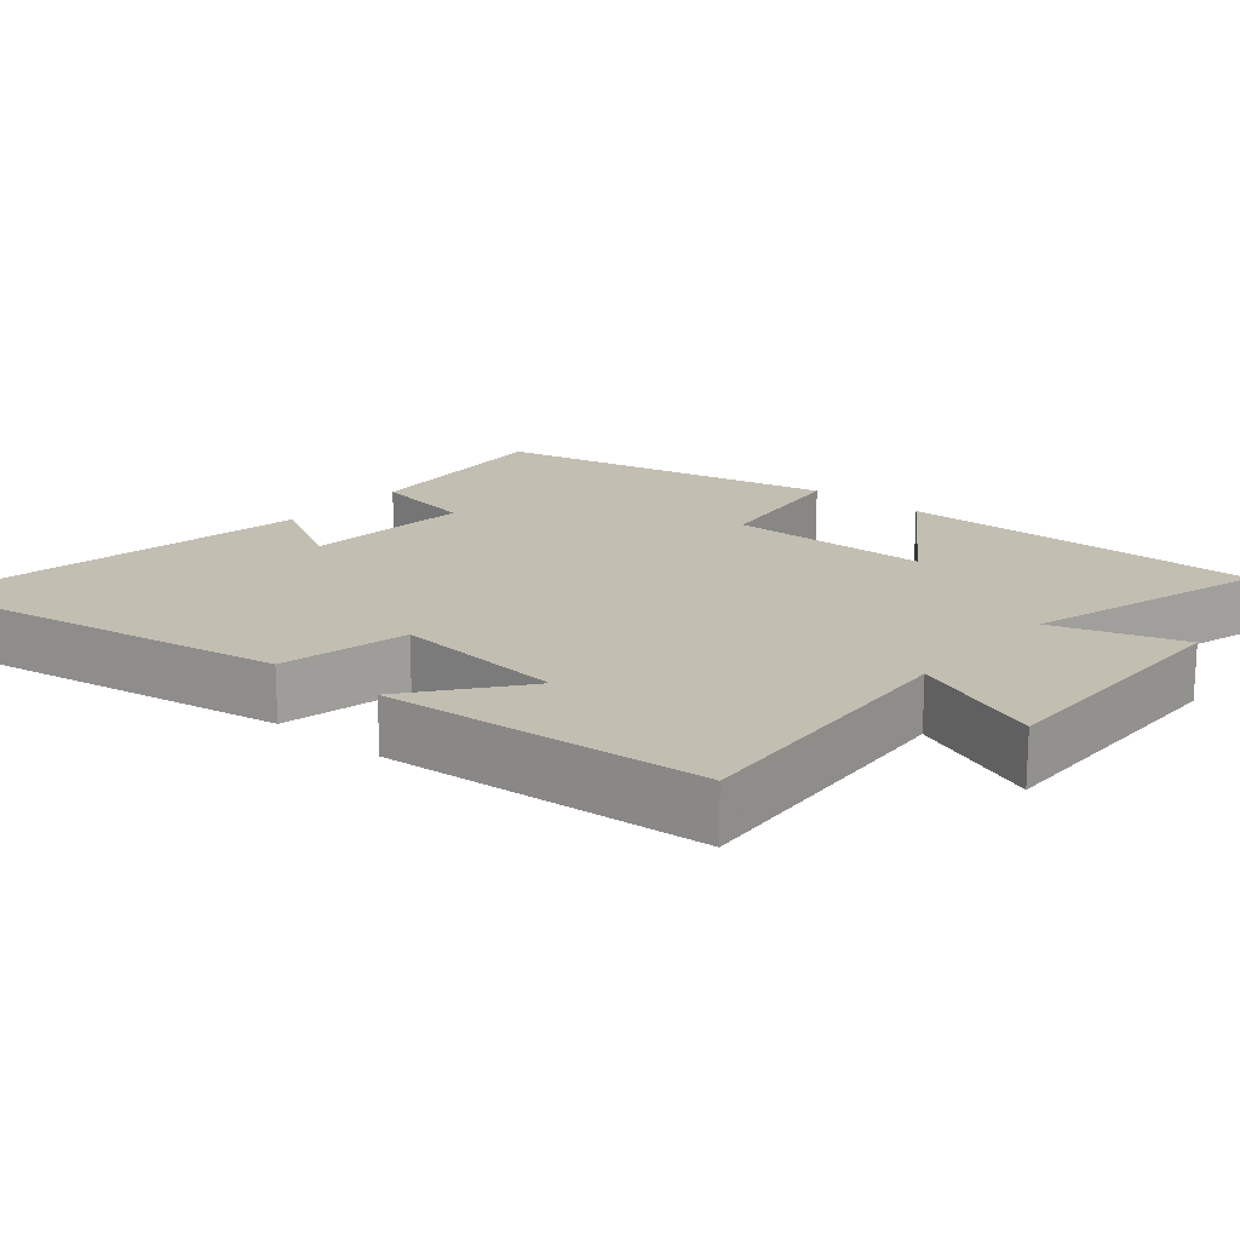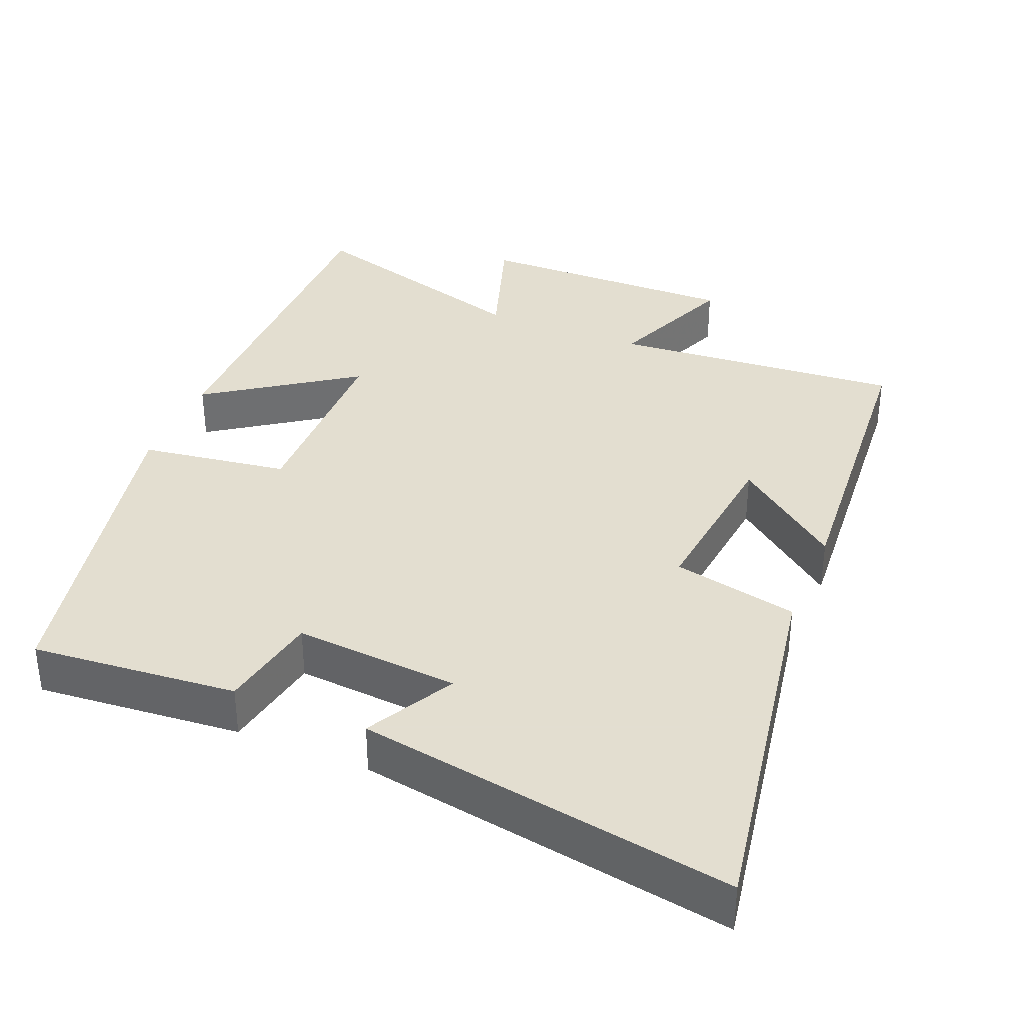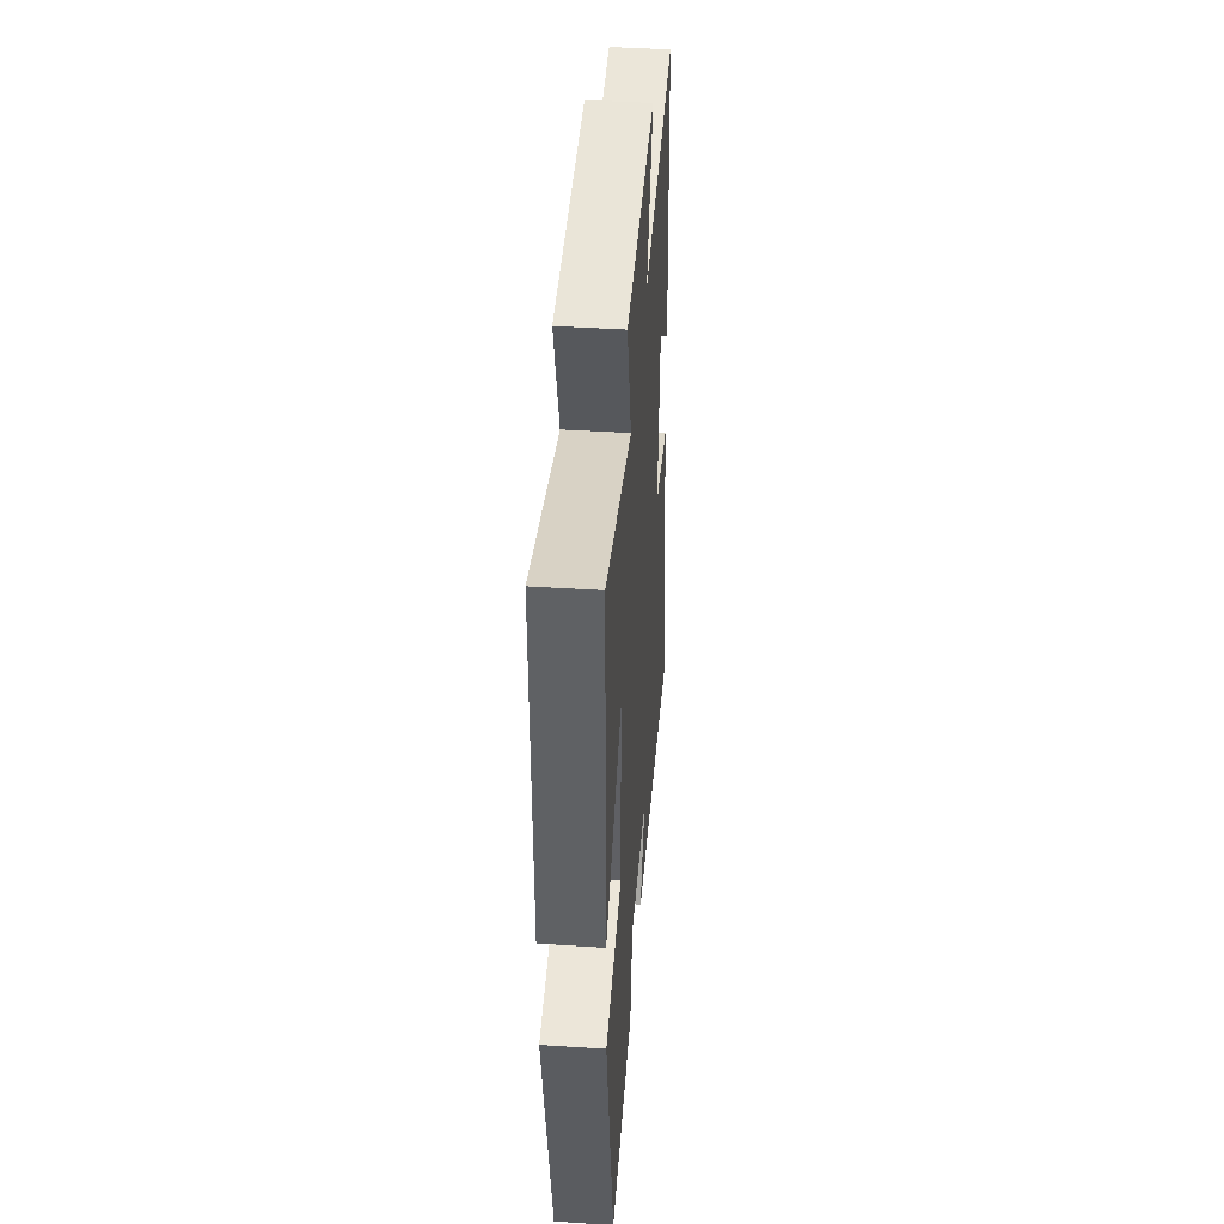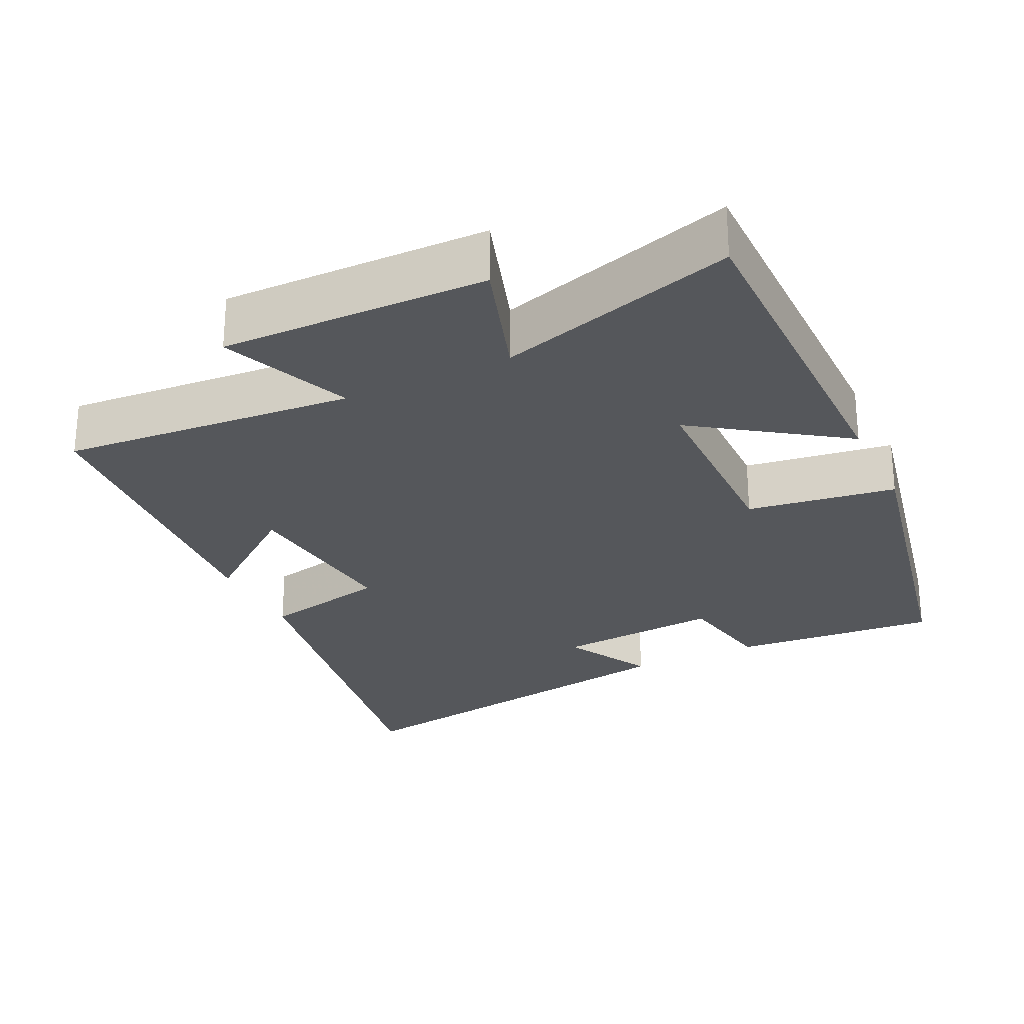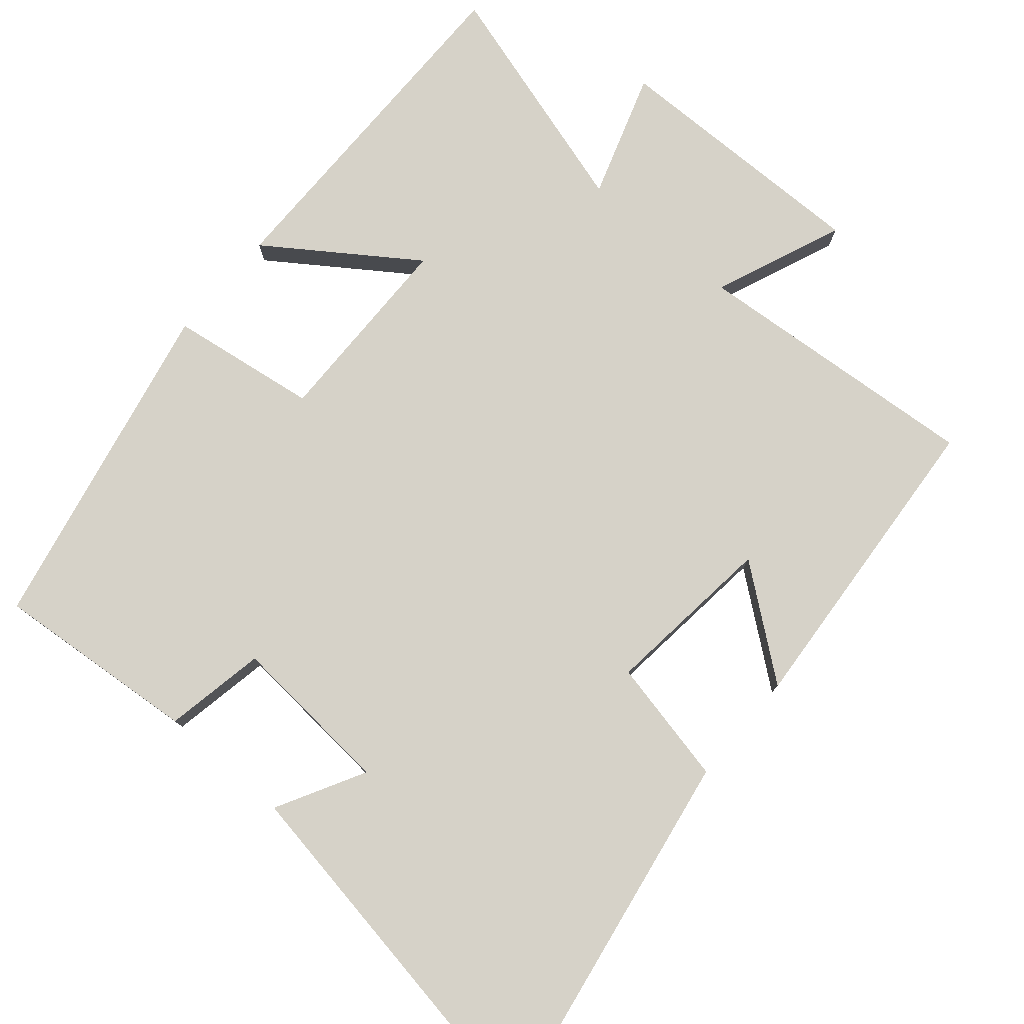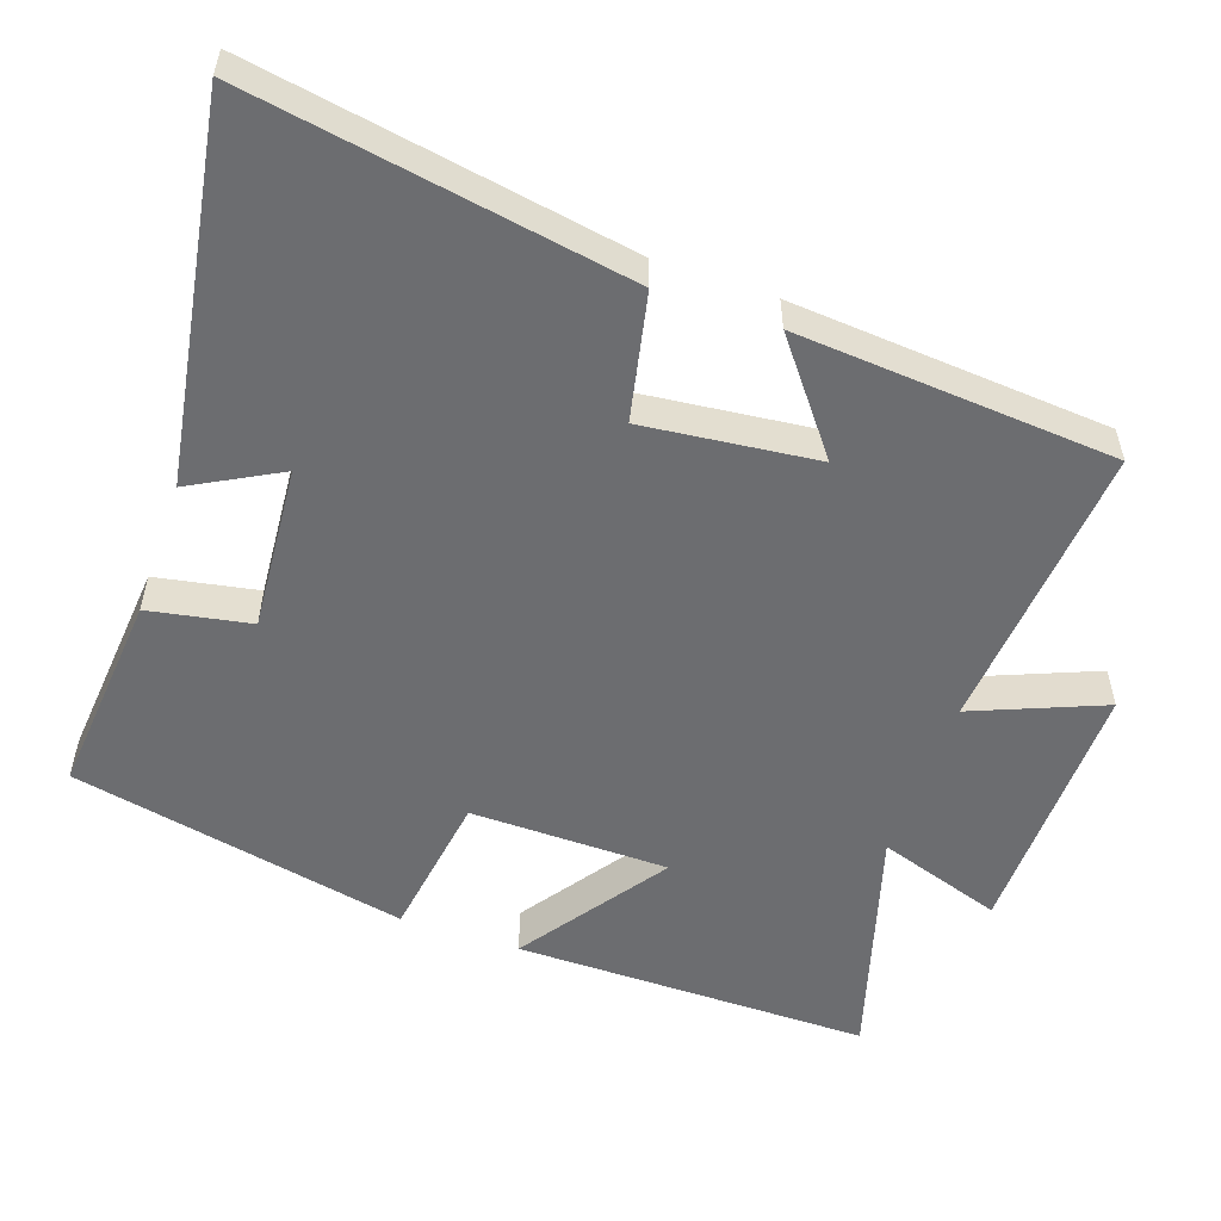
<metadata>
{"format":"obj","ext":"obj","renderer":"f3d","projection":"perspective","resolution":1024,"background":"white","views":[{"elev":17.4,"azim":-49.7,"up":"+Y"},{"elev":35.9,"azim":-157.5,"up":"+Y"},{"elev":43.8,"azim":94.3,"up":"+Z"},{"elev":-26.5,"azim":25.8,"up":"+Y"},{"elev":78.0,"azim":-139.5,"up":"+Y"},{"elev":-54.0,"azim":-109.1,"up":"+Y"}]}
</metadata>
<code>
v 0.402 0.07 -0.525
v 0.118 0.07 -0.5
v 0.092 0.07 -0.36
v -0.136 0.07 -0.378
v -0.07 0.07 -0.5
v -0.589 0.07 -0.586
v -0.5 0.07 -0.066
v -0.326 0.07 -0.029
v -0.352 0.07 0.209
v -0.5 0.07 0.094
v -0.466 0.07 0.533
v -0.063 0.07 0.5
v -0.136 0.07 0.679
v 0.23 0.07 0.673
v 0.173 0.07 0.5
v 0.502 0.07 0.597
v 0.5 0.07 0.105
v 0.299 0.07 0.245
v 0.295 0.07 -0.029
v 0.5 0.07 -0.059
v 0.402 0 -0.525
v 0.118 0 -0.5
v 0.092 0 -0.36
v -0.136 0 -0.378
v -0.07 0 -0.5
v -0.589 0 -0.586
v -0.5 0 -0.066
v -0.326 0 -0.029
v -0.352 0 0.209
v -0.5 0 0.094
v -0.466 0 0.533
v -0.063 0 0.5
v -0.136 0 0.679
v 0.23 0 0.673
v 0.173 0 0.5
v 0.502 0 0.597
v 0.5 0 0.105
v 0.299 0 0.245
v 0.295 0 -0.029
v 0.5 0 -0.059
f 1 2 3
f 20 1 3
f 19 20 3
f 18 19 3 4
f 15 16 17 18
f 15 18 4
f 12 13 14 15
f 12 15 4
f 9 10 11 12
f 8 9 12 4
f 6 7 8
f 5 6 8
f 4 5 8
f 23 22 21
f 23 21 40
f 23 40 39
f 24 23 39 38
f 38 37 36 35
f 24 38 35
f 35 34 33 32
f 24 35 32
f 32 31 30 29
f 24 32 29 28
f 28 27 26
f 28 26 25
f 28 25 24
f 1 21 22 2
f 2 22 23 3
f 3 23 24 4
f 4 24 25 5
f 5 25 26 6
f 6 26 27 7
f 7 27 28 8
f 8 28 29 9
f 9 29 30 10
f 10 30 31 11
f 11 31 32 12
f 12 32 33 13
f 13 33 34 14
f 14 34 35 15
f 15 35 36 16
f 16 36 37 17
f 17 37 38 18
f 18 38 39 19
f 19 39 40 20
f 20 40 21 1

</code>
